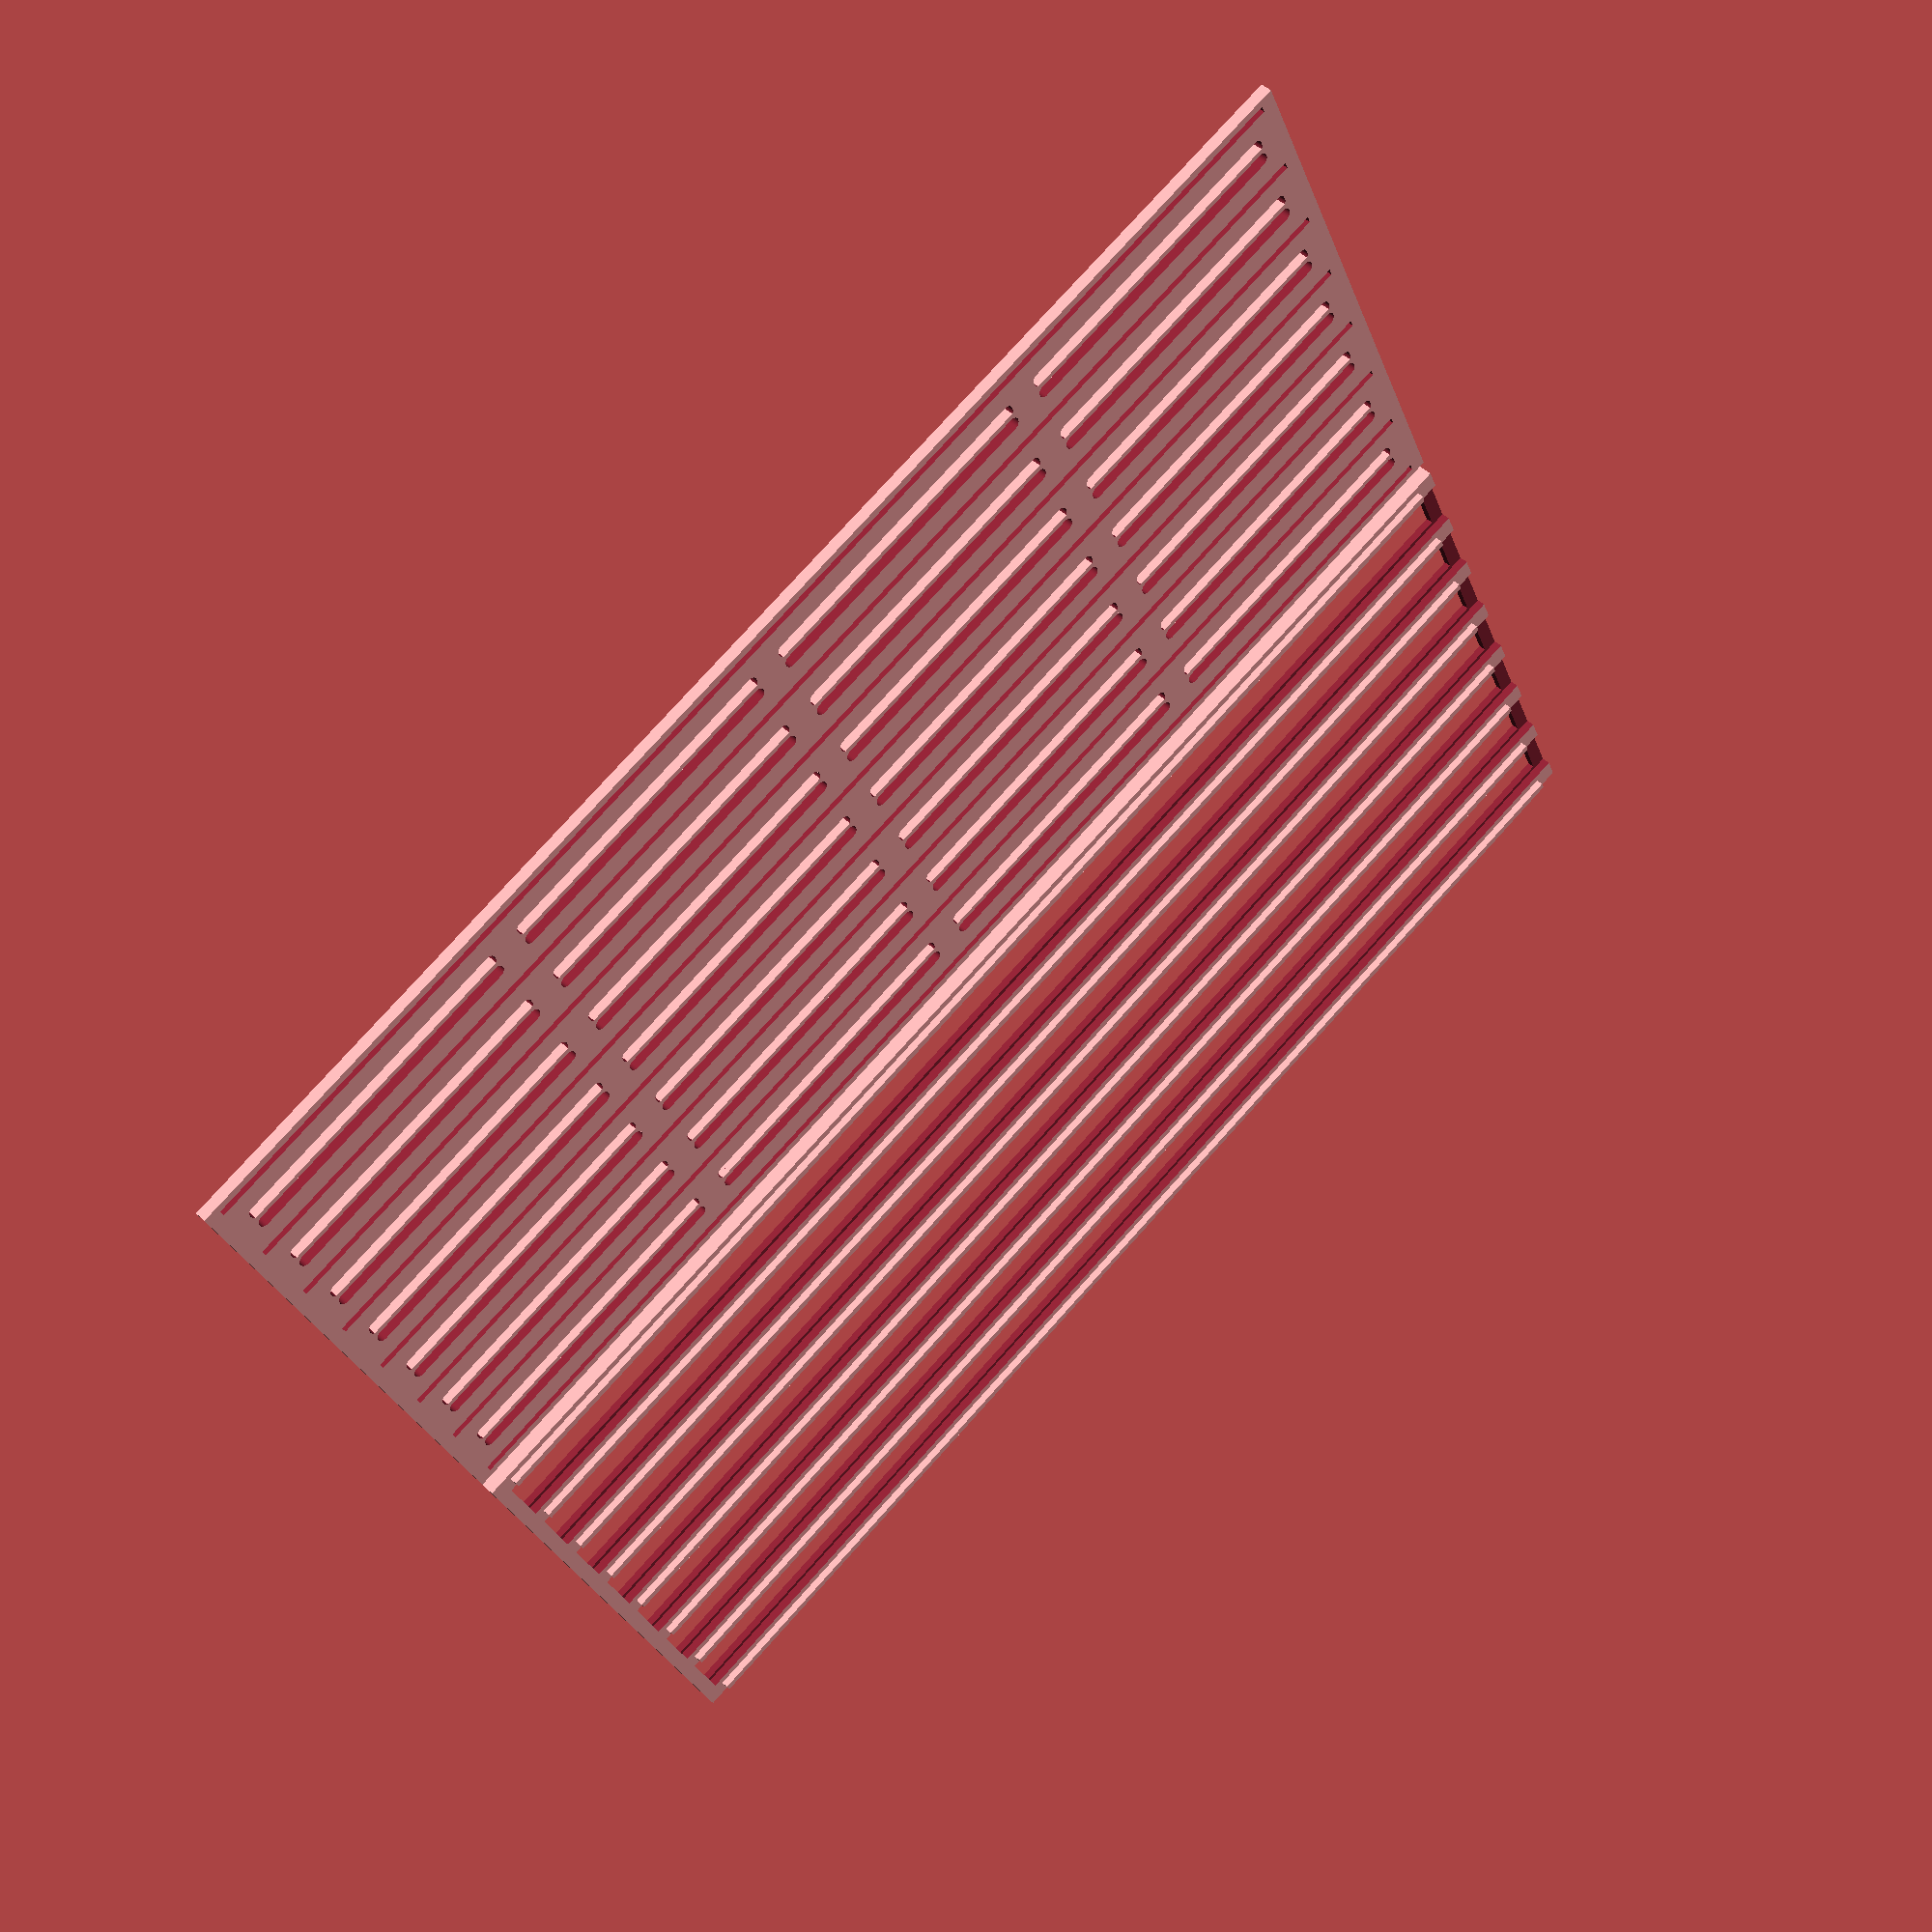
<openscad>
// SMD strip feeder cartridge for OpenPnP
// Copyright (c) R. Linder
// This work is licensed under a Creative Commons Attribution 4.0 International License.

// Length of the SMD tape
tape_length = 185;
// Width of the SMD tape
tape_width = 8;
// height of the SMD strip (Eg 1.0, 1.7)
tape_height = 1;
// The number of tapes used to create the cartridge.
number_of_tapes= 7;
// Force generation of a center spar [0:1]
force_centre_spar = 1;
// A small amount of clearance to add to tape size (Eg. 0.2)
slackness = 0.2;
// Render as single part [0:1]
showFit=0;

module fillet(r, h)
{
	eta = 0.1;
    translate([r / 2, r / 2, 0])
    {
        difference()
        {
            cube([r + eta, r + eta, h], center = true);
            translate([r/2, r/2, 0]) cylinder(r = r, h = h + 1, center = true, $fn=180);
        }
    }
}


module all_in_one_plate (len=185,trays=15, tapeW=8, tapeH=1, slack=0.2)
{
	// Make some slack around the tape
	tapeW = tapeW + slack*2;
	tapeH = tapeH+slack;
	
	difference ()
	{
		union ()
		{
			// 3mm betrween tapes
			cube ([3+trays*(tapeW+3), len, tapeH+1]);
			for (n=[0:trays])
			{
				translate ([1+(n*(tapeW+3)), 3, tapeH]) cube ([1, len-6, 2]);
			}
		}
		
		for (n=[0:trays-1])
		{
			// top slot  0.6 mm >-< 0.6mm
			translate ([3.6+(n*(tapeW+3)), 2, -0.01]) cube ([tapeW-1.2, len-4, tapeH+1]);
			// Tape slot
			translate ([3+(n*(tapeW+3)), -0.01, 1]) cube ([tapeW, len-2, tapeH+1]);
		}
	}
}

module all_in_one_base (len=185,trays=15, tapeW=8, slack=0.2)
{
	tapeW = tapeW + slack*2;

	offset = (len-20)/4;
	difference ()
	{
		
		cube ([3+trays*(tapeW+3), len, 1.6]);
		for (n=[0:trays])
		{
			translate ([1+(n*(tapeW+3)), 2, 0.5]) cube ([1, len-4, 2]);
			if (len > 29)
			{
				translate ([5+(n*(tapeW+3)), 4, 0]) cube ([tapeW-4, offset, 2]);
				translate ([5+(n*(tapeW+3)), offset+8, 0]) cube ([tapeW-4, offset, 2]);
				translate ([5+(n*(tapeW+3)), 2*offset+12, 0]) cube ([tapeW-4, offset, 2]);
				translate ([5+(n*(tapeW+3)), 3*offset+16, 0]) cube ([tapeW-4, offset, 2]);
			}
		}
	}
	if (len > 29)
	{
		for (n=[0:trays-1])
		{
			for (c=[0:3])
			{
				fr = (tapeW-5)/4;
				mv = (c*offset+4*(c+1));
				translate ([5+(n*(tapeW+3)), mv, 0.8]) fillet (fr,1.6);
				translate ([1+(n*(tapeW+3)+tapeW), mv, 0.8]) rotate ([0,0,90])fillet (fr,1.6);
				translate ([5+(n*(tapeW+3)), mv+offset, 0.8]) rotate ([0,0,-90]) fillet (fr,1.6);
				translate ([1+(n*(tapeW+3)+tapeW), mv+offset, 0.8]) rotate ([0,0,180])fillet (fr,1.6);
				if (tapeW > 8 || (force_centre_spar && tapeW > 6))
				{
					lf = 5+(n*(tapeW+3))+(tapeW-4)/2-((tapeW-5)/10);
					rf = lf + (tapeW-6)/5;
					translate ([lf, mv, 0]) cube ([(tapeW-5)/5, offset, 1.6]);
					translate ([lf, mv, 0.8]) rotate ([0,0,90]) fillet (fr,1.6);
					translate ([lf, mv+offset, 0.8]) rotate ([0,0,180])fillet (fr,1.6);
					
					translate ([rf, mv, 0.8]) fillet (fr,1.6);
					translate ([rf, mv+offset, 0.8]) rotate ([0,0,-90])fillet (fr,1.6);
				}
			}
		}
	}
}

//==================================================================


all_in_one_plate (tape_length, number_of_tapes, tape_width, tape_height, slackness);
if (showFit)
{
	translate ([(number_of_tapes * (tape_width+3+(slackness * 2)))+3,0,tape_height+2.6]) rotate ([0,180,0])  all_in_one_base (tape_length, number_of_tapes, tape_width, slackness);
}
else
{	translate ([(number_of_tapes * (tape_width+3) + 8),0,0]) all_in_one_base (tape_length, number_of_tapes, tape_width, slackness);
}

</openscad>
<views>
elev=135.4 azim=65.8 roll=222.8 proj=p view=solid
</views>
